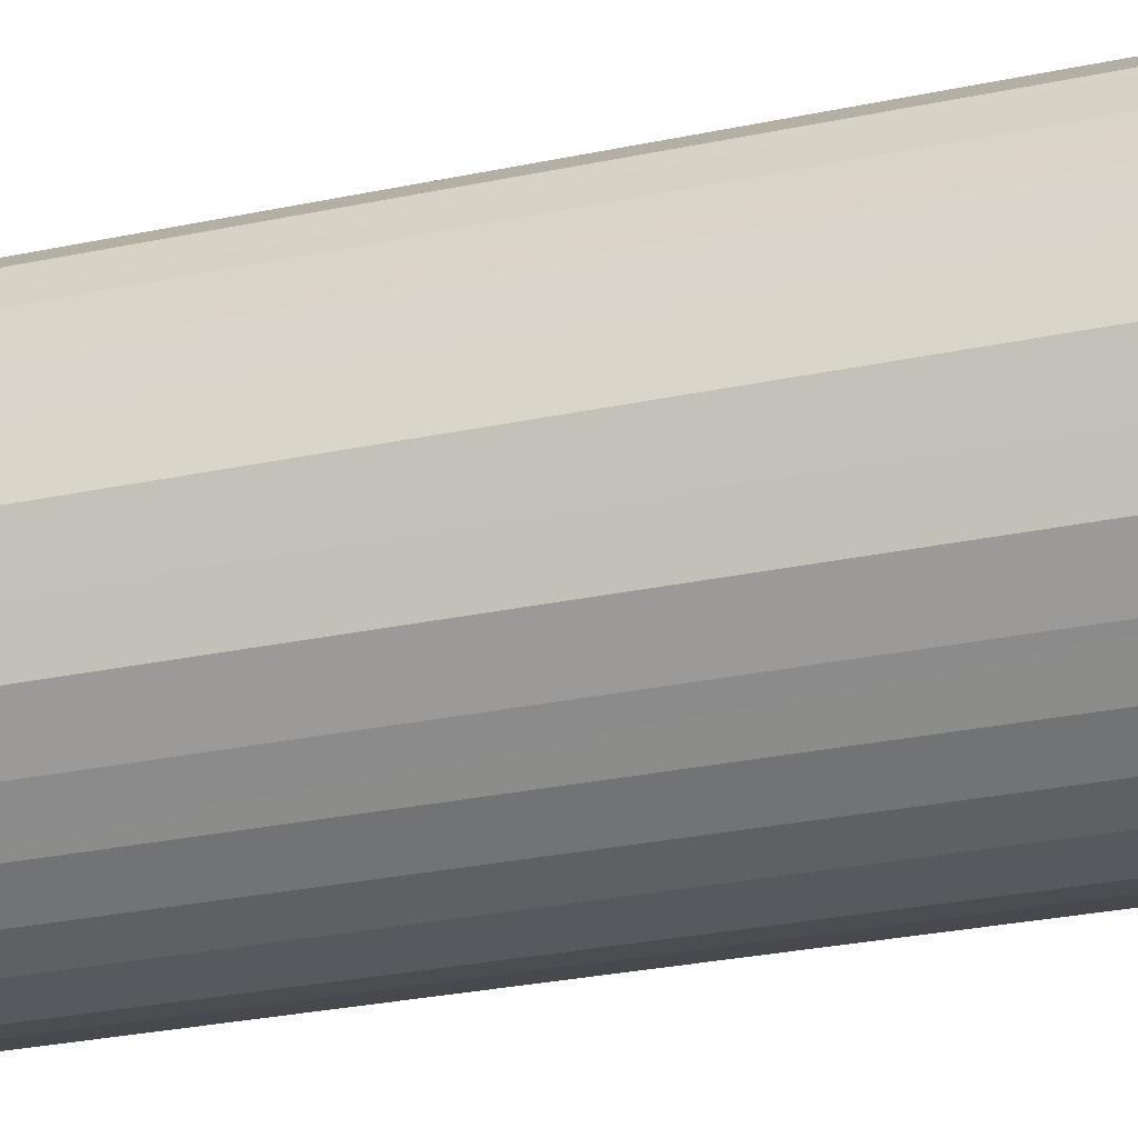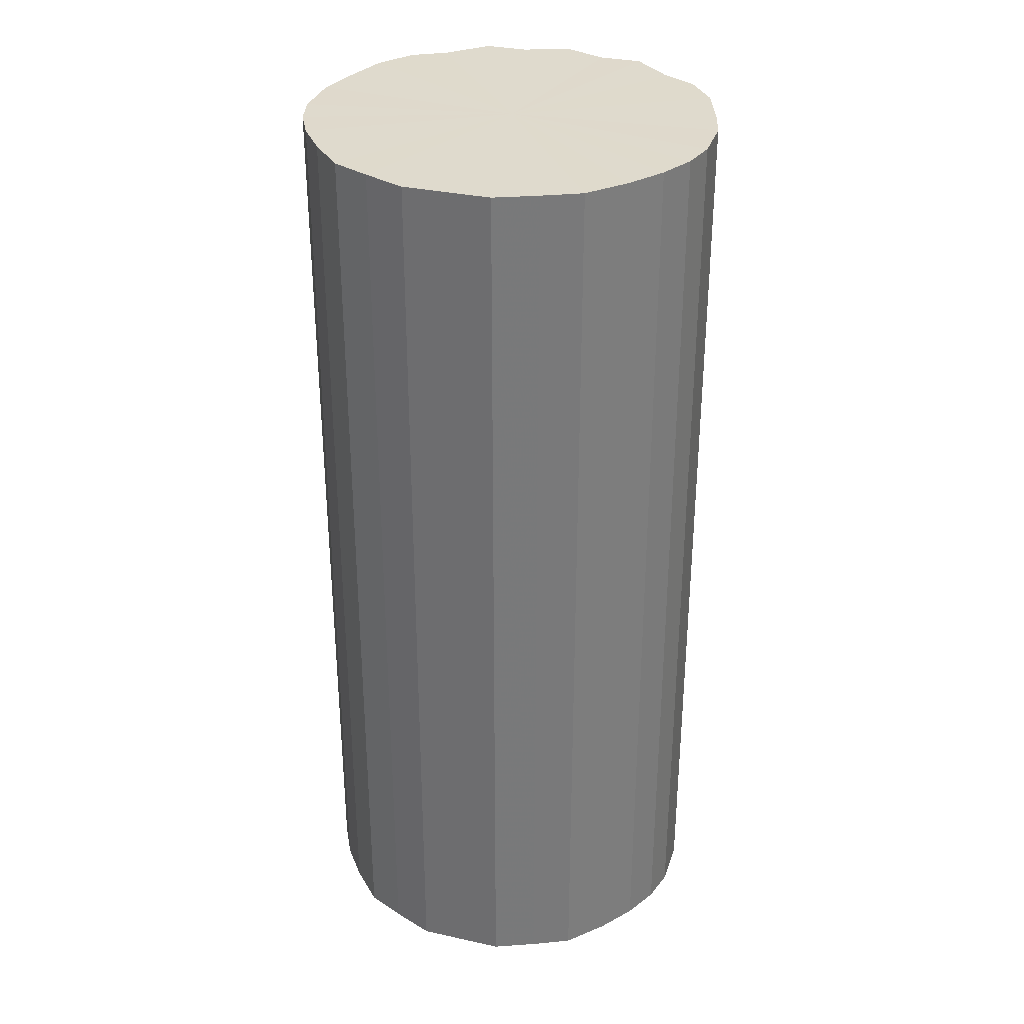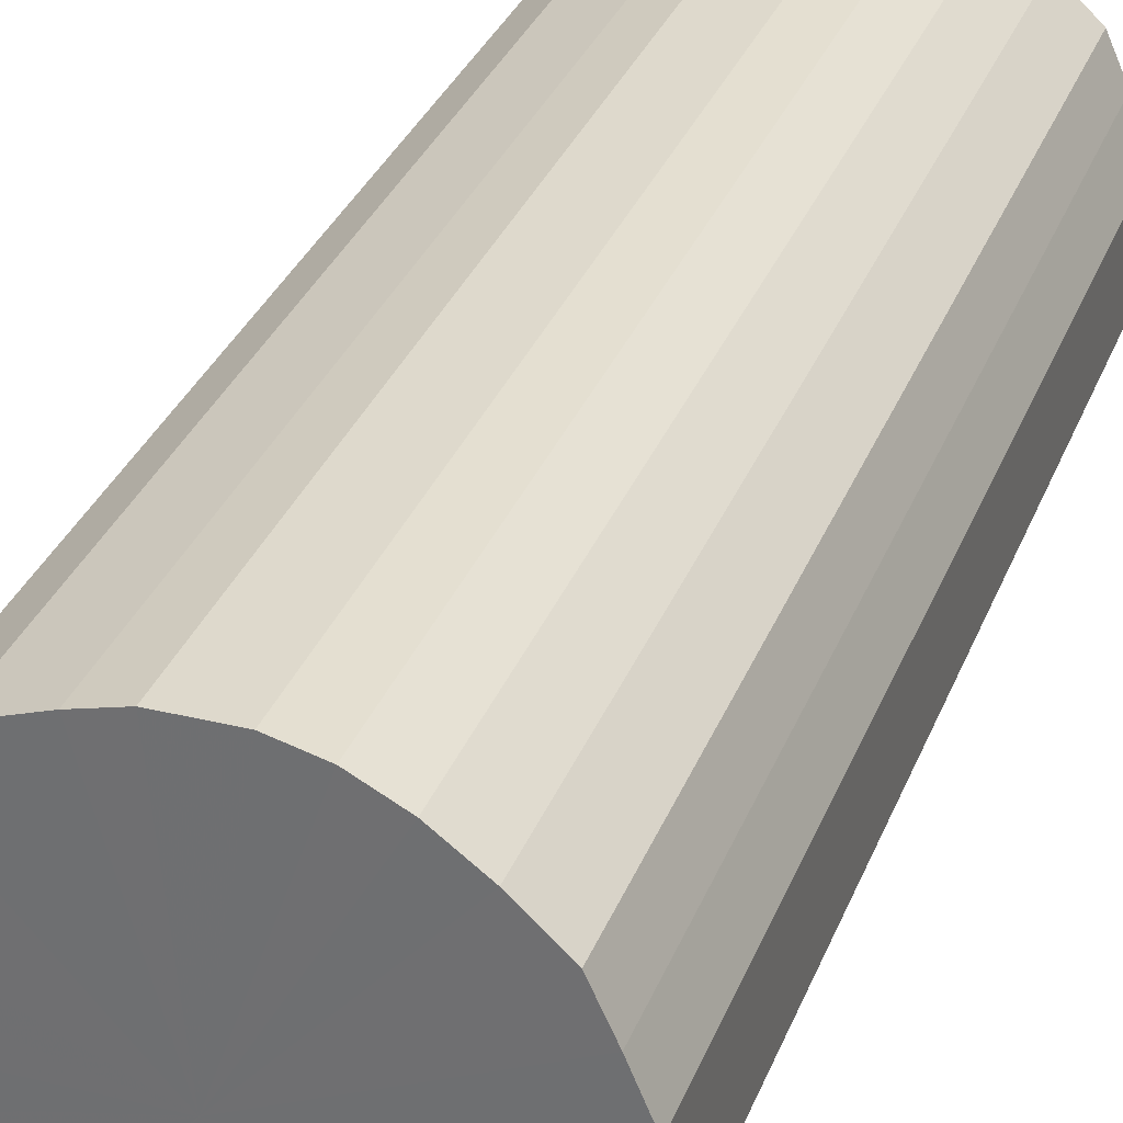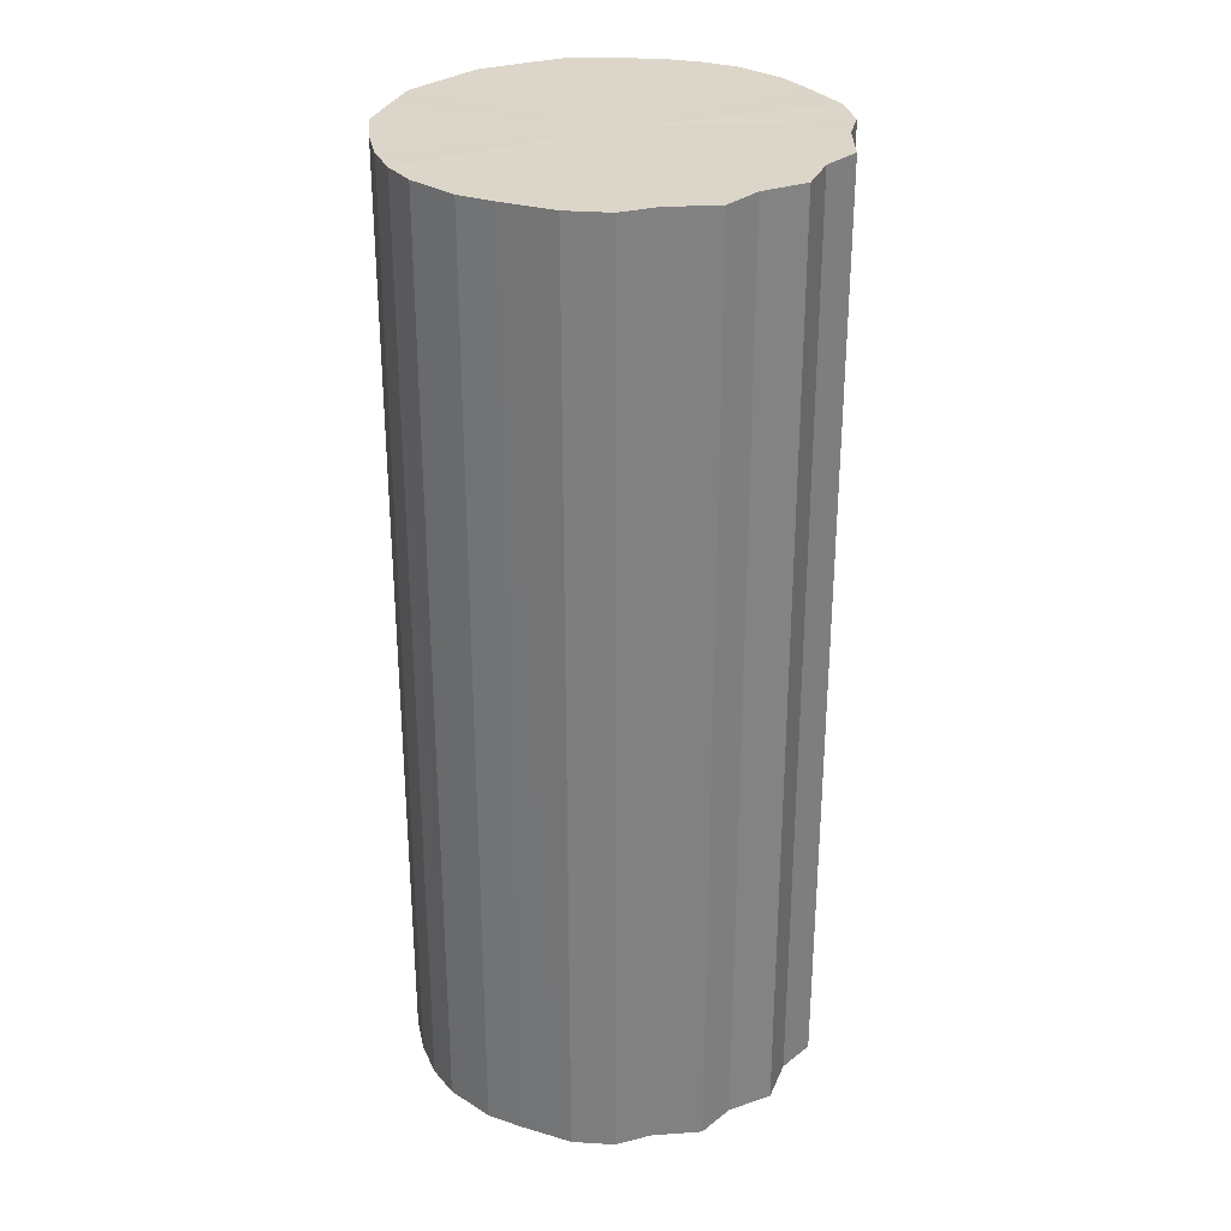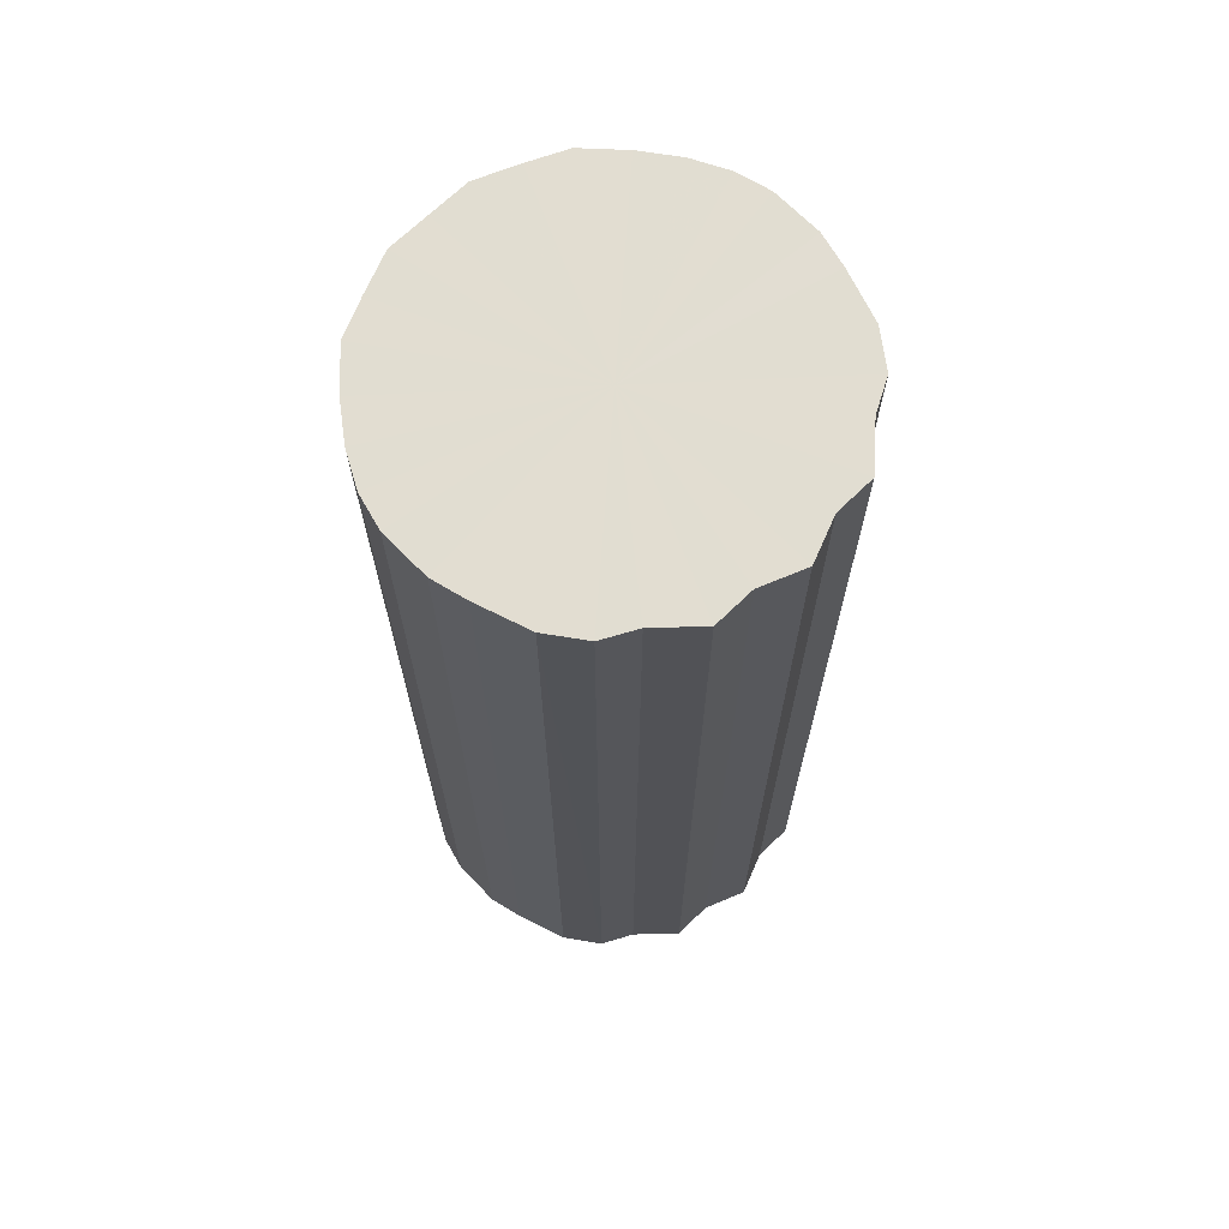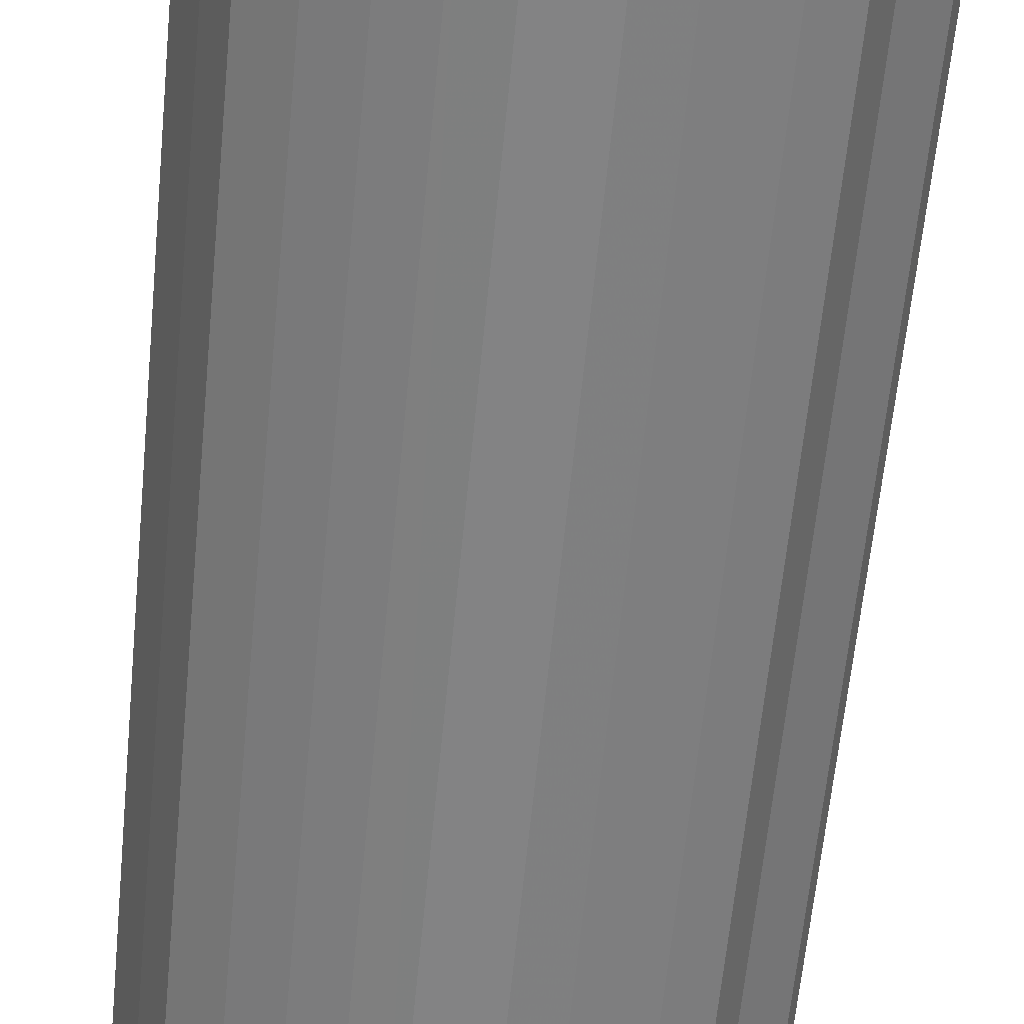
<metadata>
{"format":"obj","ext":"obj","renderer":"f3d","projection":"perspective","resolution":1024,"background":"white","views":[{"elev":-30.4,"azim":106.7,"up":"+Z"},{"elev":32.6,"azim":107.0,"up":"+Y"},{"elev":31.9,"azim":19.0,"up":"+Z"},{"elev":29.9,"azim":-138.2,"up":"+Y"},{"elev":68.6,"azim":-134.3,"up":"+Y"},{"elev":-61.2,"azim":174.5,"up":"+Z"}]}
</metadata>
<code>
o 24616
v 2249 1860 7.528
v 2249 1860 7.553
v 2249 1860 7.528
v 2249 1860 7.577
v 2249 1860 7.553
v 2249 1860 7.503
v 2249 1860 7.503
v 2249 1860 7.599
v 2249 1860 7.577
v 2249 1860 7.479
v 2249 1860 7.479
v 2249 1860 7.618
v 2249 1860 7.599
v 2249 1860 7.457
v 2249 1860 7.457
v 2249 1860 7.633
v 2249 1860 7.618
v 2249 1860 7.438
v 2249 1860 7.438
v 2249 1860 7.643
v 2249 1860 7.633
v 2249 1860 7.423
v 2249 1860 7.423
v 2249 1860 7.648
v 2249 1860 7.643
v 2249 1860 7.413
v 2249 1860 7.413
v 2249 1860 7.648
v 2249 1860 7.648
v 2249 1860 7.408
v 2249 1860 7.408
v 2249 1860 7.643
v 2249 1860 7.648
v 2249 1860 7.408
v 2249 1860 7.408
v 2249 1860 7.633
v 2249 1860 7.643
v 2249 1860 7.413
v 2249 1860 7.413
v 2249 1860 7.618
v 2249 1860 7.633
v 2249 1860 7.423
v 2249 1860 7.423
v 2249 1860 7.599
v 2249 1860 7.618
v 2249 1860 7.438
v 2249 1860 7.438
v 2249 1860 7.577
v 2249 1860 7.599
v 2249 1860 7.457
v 2249 1860 7.457
v 2249 1860 7.553
v 2249 1860 7.577
v 2249 1860 7.479
v 2249 1860 7.479
v 2249 1860 7.528
v 2249 1860 7.553
v 2249 1860 7.503
v 2249 1860 7.503
v 2249 1860 7.528
v 2249 1860 7.528
v 2249 1860 7.553
v 2249 1860 7.553
v 2249 1860 7.577
v 2249 1860 7.577
v 2249 1860 7.503
v 2249 1860 7.528
v 2249 1860 7.479
v 2249 1860 7.503
v 2249 1860 7.599
v 2249 1860 7.599
v 2249 1860 7.457
v 2249 1860 7.479
v 2249 1860 7.438
v 2249 1860 7.457
v 2249 1860 7.618
v 2249 1860 7.618
v 2249 1860 7.423
v 2249 1860 7.438
v 2249 1860 7.413
v 2249 1860 7.423
v 2249 1860 7.633
v 2249 1860 7.633
v 2249 1860 7.408
v 2249 1860 7.413
v 2249 1860 7.408
v 2249 1860 7.408
v 2249 1860 7.643
v 2249 1860 7.643
v 2249 1860 7.413
v 2249 1860 7.408
v 2249 1860 7.423
v 2249 1860 7.413
v 2249 1860 7.648
v 2249 1860 7.648
v 2249 1860 7.438
v 2249 1860 7.423
v 2249 1860 7.457
v 2249 1860 7.438
v 2249 1860 7.648
v 2249 1860 7.648
v 2249 1860 7.479
v 2249 1860 7.457
v 2249 1860 7.503
v 2249 1860 7.479
v 2249 1860 7.643
v 2249 1860 7.643
v 2249 1860 7.528
v 2249 1860 7.503
v 2249 1860 7.553
v 2249 1860 7.528
v 2249 1860 7.633
v 2249 1860 7.633
v 2249 1860 7.577
v 2249 1860 7.553
v 2249 1860 7.599
v 2249 1860 7.577
v 2249 1860 7.618
v 2249 1860 7.618
v 2249 1860 7.599
v 2249 1860 7.528
v 2249 1860 7.553
v 2249 1860 7.528
v 2249 1860 7.577
v 2249 1860 7.503
v 2249 1860 7.599
v 2249 1860 7.479
v 2249 1860 7.618
v 2249 1860 7.457
v 2249 1860 7.633
v 2249 1860 7.438
v 2249 1860 7.643
v 2249 1860 7.423
v 2249 1860 7.648
v 2249 1860 7.413
v 2249 1860 7.648
v 2249 1860 7.408
v 2249 1860 7.643
v 2249 1860 7.408
v 2249 1860 7.633
v 2249 1860 7.413
v 2249 1860 7.618
v 2249 1860 7.423
v 2249 1860 7.599
v 2249 1860 7.438
v 2249 1860 7.577
v 2249 1860 7.457
v 2249 1860 7.553
v 2249 1860 7.479
v 2249 1860 7.528
v 2249 1860 7.503
v 2249 1860 7.528
v 2249 1860 7.528
v 2249 1860 7.553
v 2249 1860 7.503
v 2249 1860 7.577
v 2249 1860 7.479
v 2249 1860 7.599
v 2249 1860 7.457
v 2249 1860 7.618
v 2249 1860 7.438
v 2249 1860 7.633
v 2249 1860 7.423
v 2249 1860 7.643
v 2249 1860 7.413
v 2249 1860 7.648
v 2249 1860 7.408
v 2249 1860 7.648
v 2249 1860 7.408
v 2249 1860 7.643
v 2249 1860 7.413
v 2249 1860 7.633
v 2249 1860 7.423
v 2249 1860 7.618
v 2249 1860 7.438
v 2249 1860 7.599
v 2249 1860 7.457
v 2249 1860 7.577
v 2249 1860 7.479
v 2249 1860 7.553
v 2249 1860 7.503
v 2249 1860 7.528
f 1 2 3
f 2 4 5
f 6 1 7
f 4 8 9
f 10 6 11
f 8 12 13
f 14 10 15
f 12 16 17
f 18 14 19
f 16 20 21
f 22 18 23
f 20 24 25
f 26 22 27
f 24 28 29
f 30 26 31
f 28 32 33
f 34 30 35
f 32 36 37
f 38 34 39
f 36 40 41
f 42 38 43
f 40 44 45
f 46 42 47
f 44 48 49
f 50 46 51
f 48 52 53
f 54 50 55
f 52 56 57
f 58 54 59
f 56 58 60
f 61 62 63
f 63 64 65
f 66 67 61
f 68 69 66
f 65 70 71
f 72 73 68
f 74 75 72
f 71 76 77
f 78 79 74
f 80 81 78
f 77 82 83
f 84 85 80
f 86 87 84
f 83 88 89
f 90 91 86
f 92 93 90
f 89 94 95
f 96 97 92
f 98 99 96
f 95 100 101
f 102 103 98
f 104 105 102
f 101 106 107
f 108 109 104
f 110 111 108
f 107 112 113
f 114 115 110
f 116 117 114
f 113 118 119
f 119 120 116
f 121 122 123
f 121 124 122
f 121 123 125
f 121 126 124
f 121 125 127
f 121 128 126
f 121 127 129
f 121 130 128
f 121 129 131
f 121 132 130
f 121 131 133
f 121 134 132
f 121 133 135
f 121 136 134
f 121 135 137
f 121 138 136
f 121 137 139
f 121 140 138
f 121 139 141
f 121 142 140
f 121 141 143
f 121 144 142
f 121 143 145
f 121 146 144
f 121 145 147
f 121 148 146
f 121 147 149
f 121 150 148
f 121 149 151
f 121 151 150
f 152 153 154
f 152 155 153
f 152 154 156
f 152 157 155
f 152 156 158
f 152 159 157
f 152 158 160
f 152 161 159
f 152 160 162
f 152 163 161
f 152 162 164
f 152 165 163
f 152 164 166
f 152 167 165
f 152 166 168
f 152 169 167
f 152 168 170
f 152 171 169
f 152 170 172
f 152 173 171
f 152 172 174
f 152 175 173
f 152 174 176
f 152 177 175
f 152 176 178
f 152 179 177
f 152 178 180
f 152 181 179
f 152 180 182
f 152 182 181

</code>
